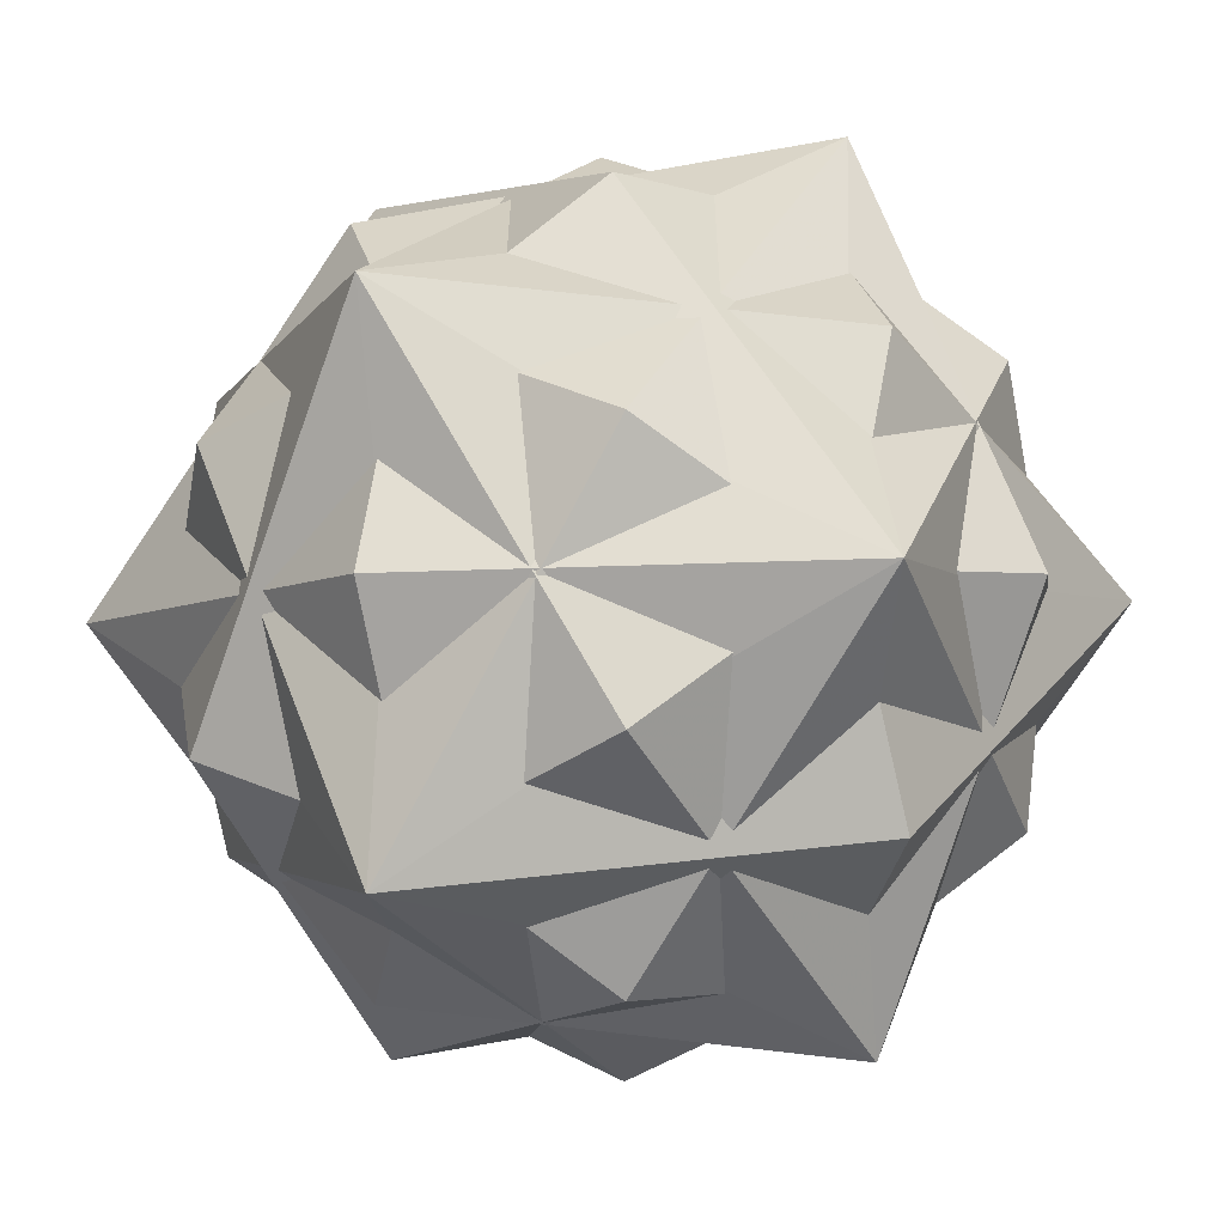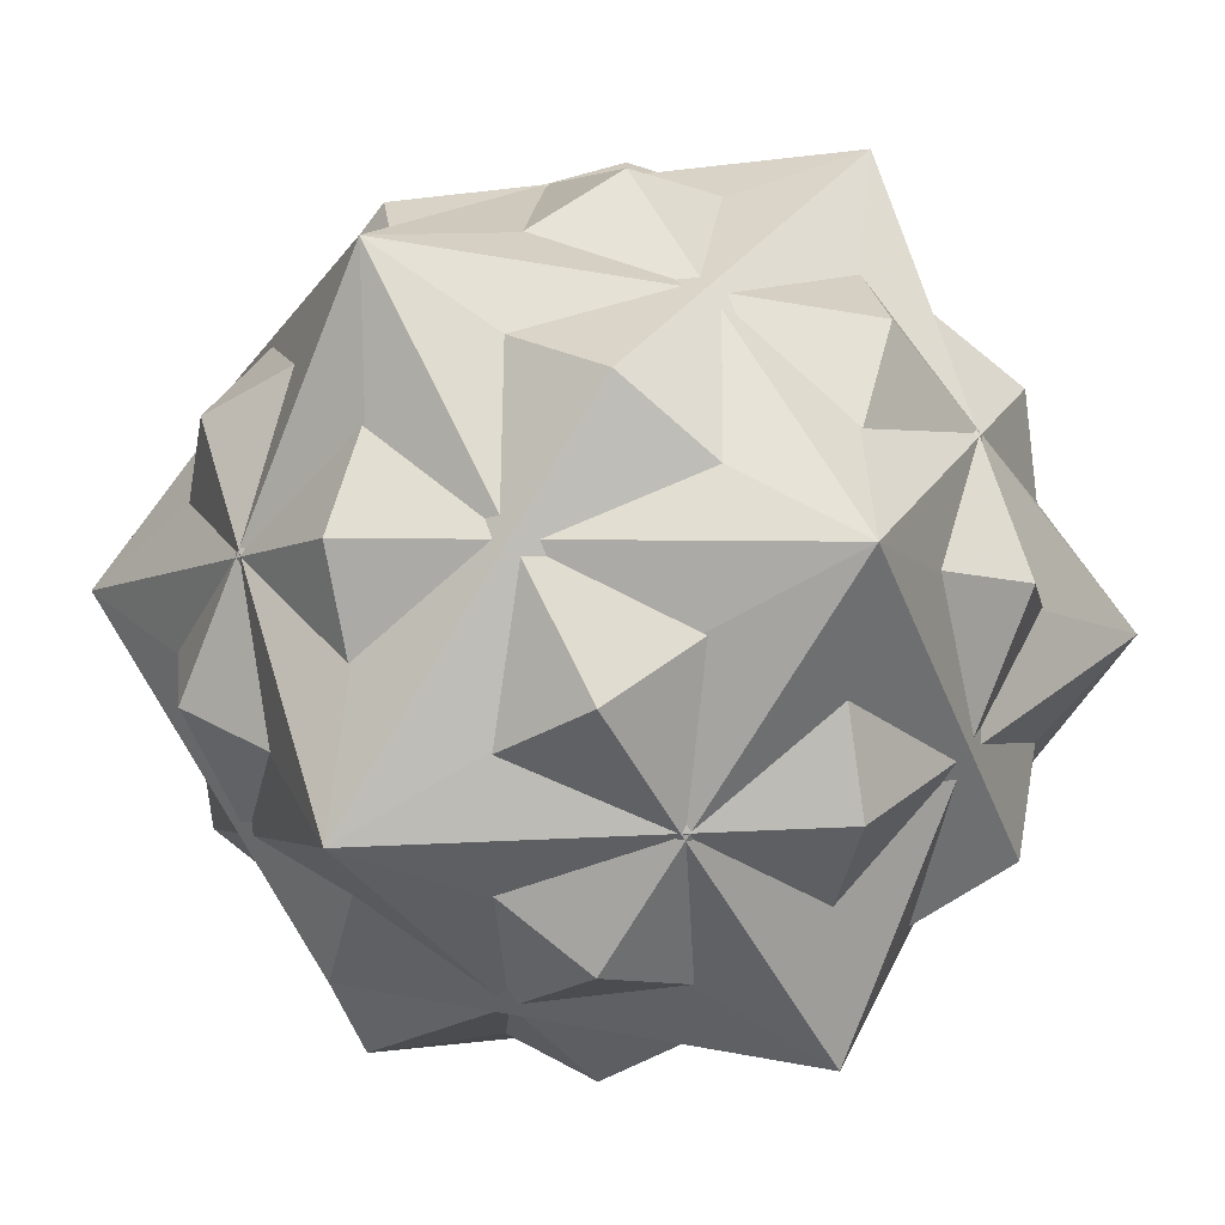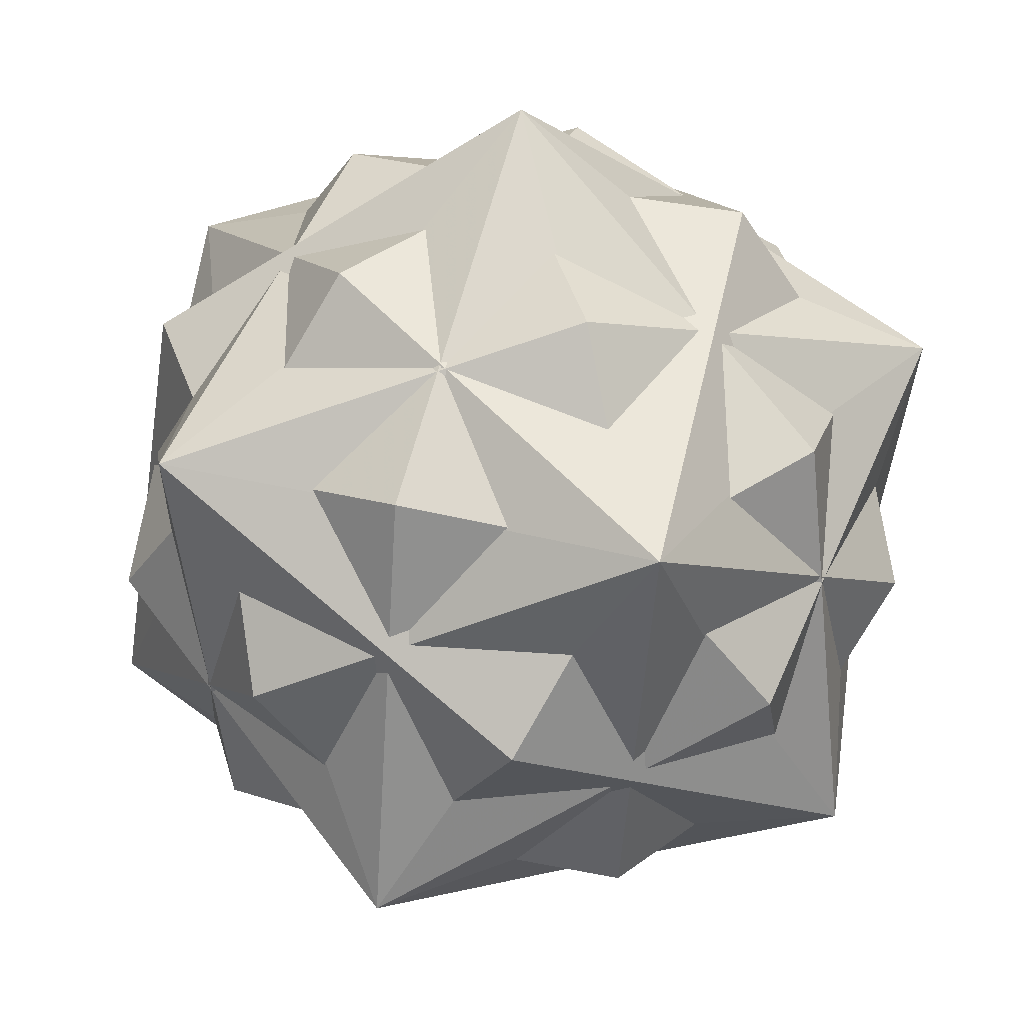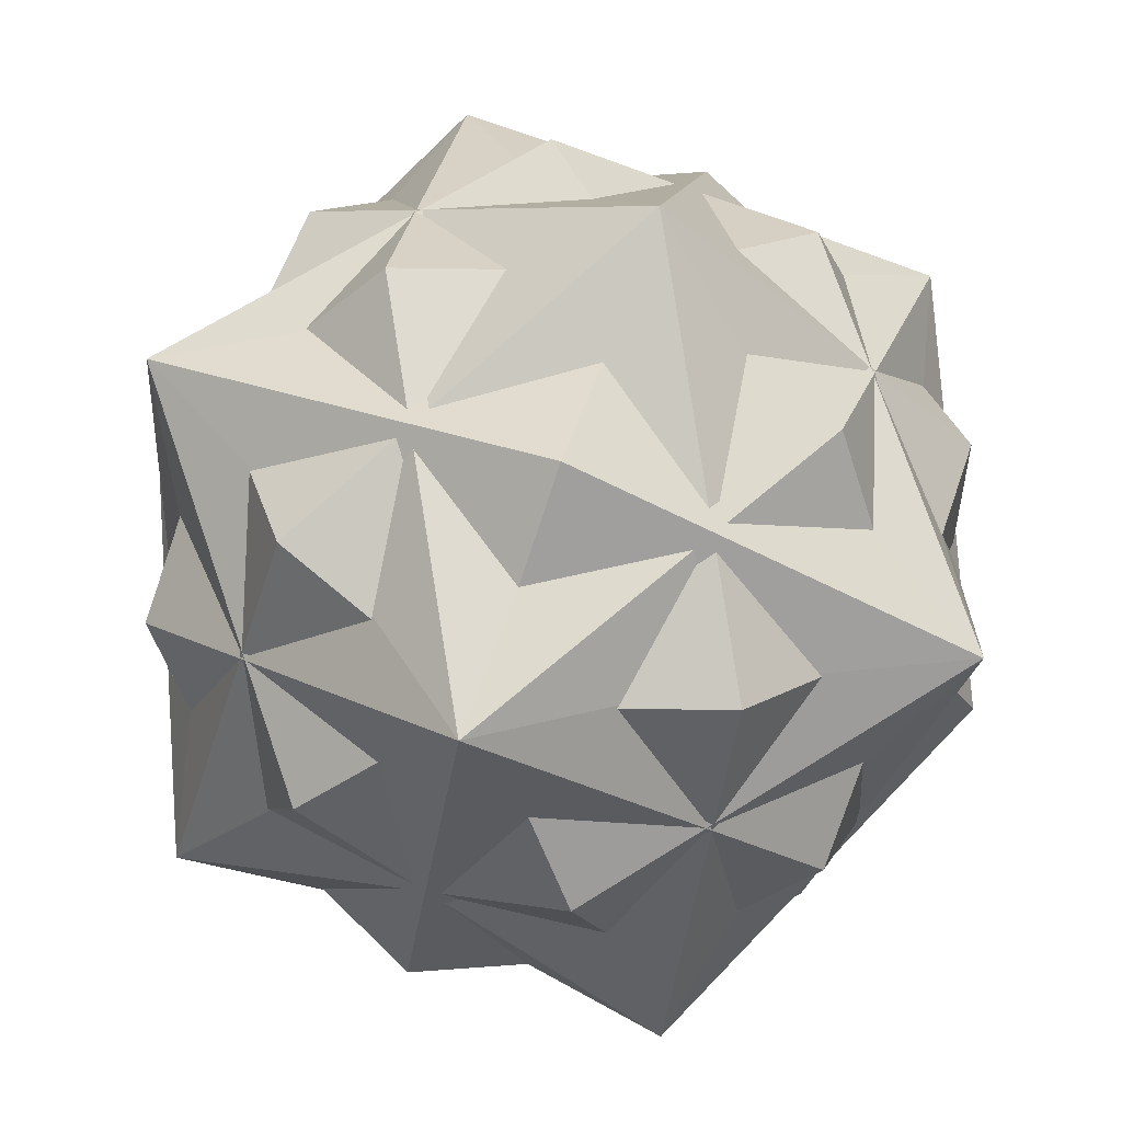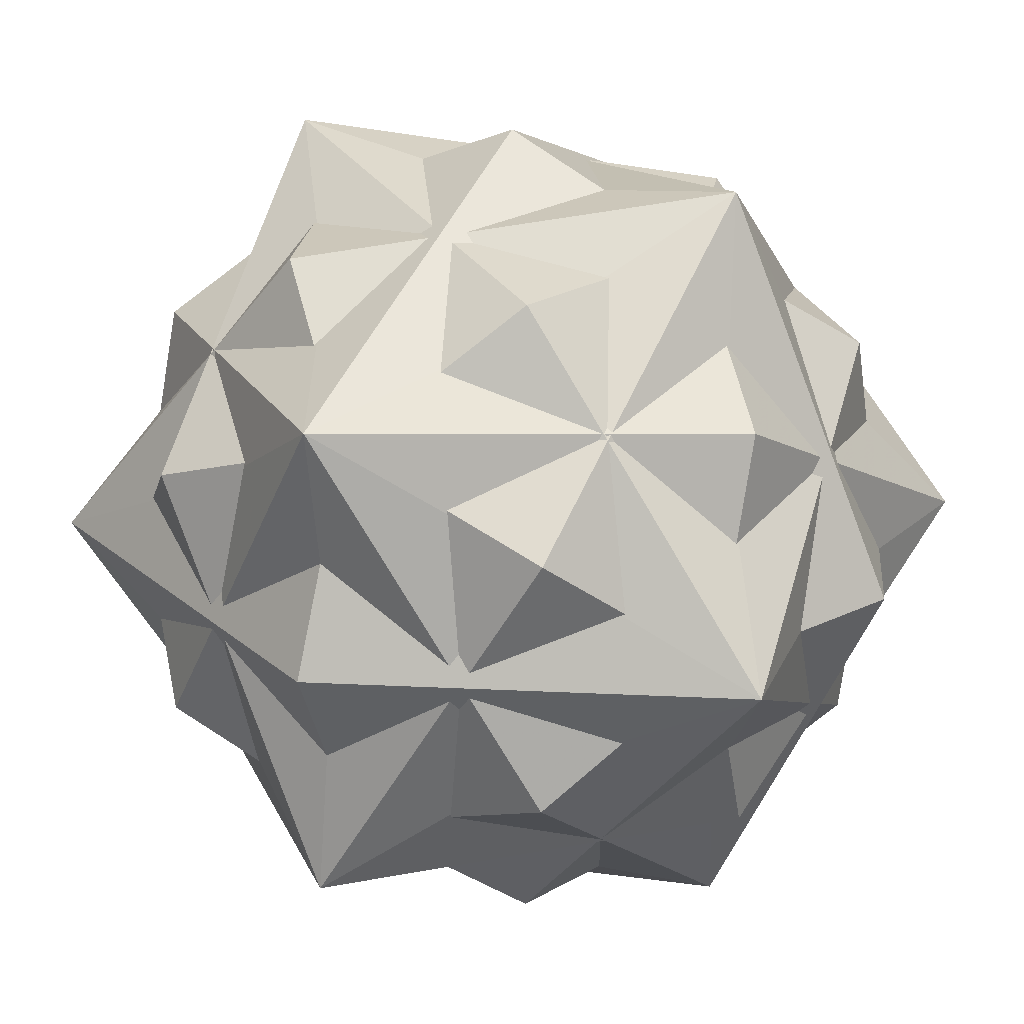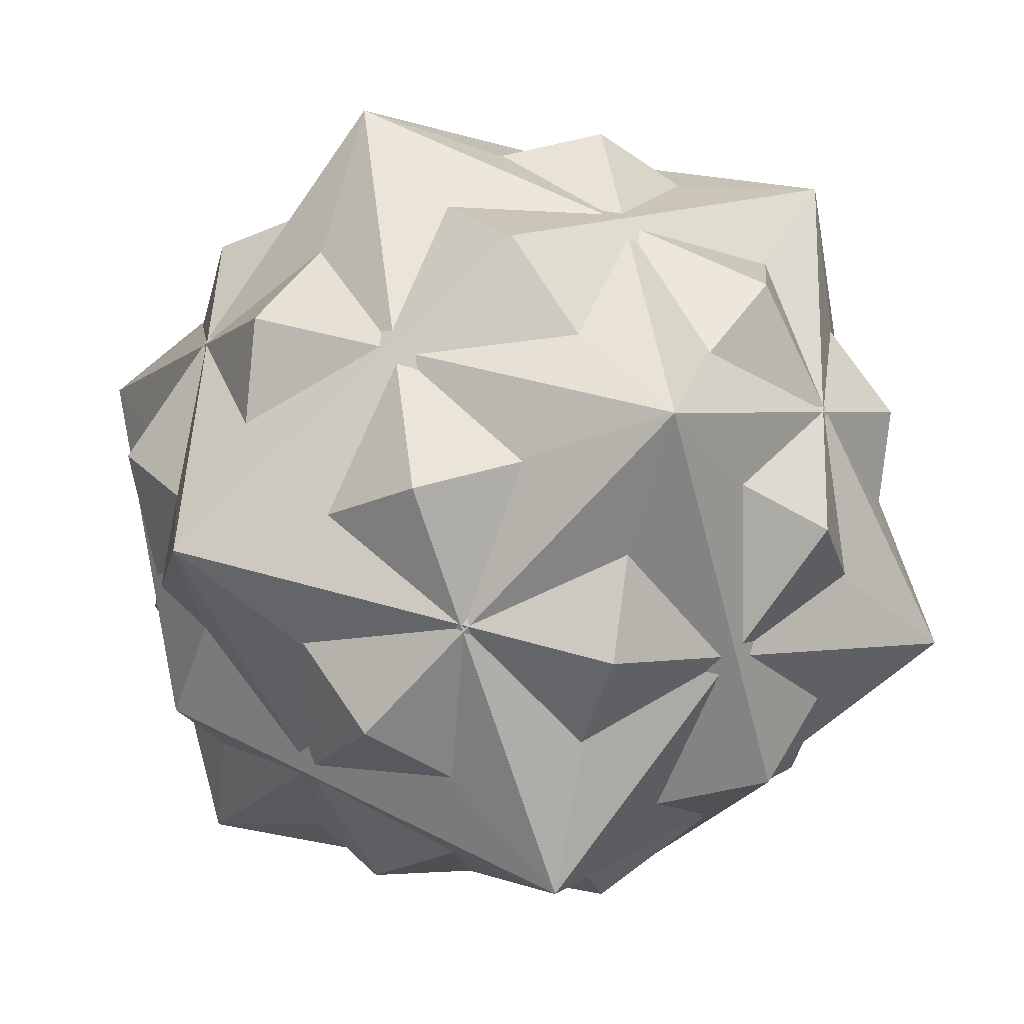
<metadata>
{"format":"obj","ext":"obj","renderer":"f3d","projection":"perspective","resolution":1024,"background":"white","views":[{"elev":30.9,"azim":-34.1,"up":"+Z"},{"elev":63.4,"azim":124.4,"up":"+Y"},{"elev":-56.8,"azim":57.2,"up":"+Z"},{"elev":78.7,"azim":20.1,"up":"+Y"},{"elev":25.5,"azim":-61.5,"up":"+Y"},{"elev":52.0,"azim":-36.8,"up":"+Y"}]}
</metadata>
<code>
v 0 0 -1.342
v 1.342 0 0
v -1.342 0 0
v 0 1.342 0
v 0 -1.342 0
v 0.7784 0 1.259
v 0.7784 0 -1.259
v -0.7784 0 1.259
v -0.7784 0 -1.259
v 1.259 0.7784 0
v 1.259 -0.7784 0
v -1.259 0.7784 0
v -1.259 -0.7784 0
v 0 1.259 0.7784
v 0 1.259 -0.7784
v 0 -1.259 0.7784
v 0 -1.259 -0.7784
v 0.4146 0.6708 1.051
v 0.4146 0.6708 -1.051
v 0.4146 -0.6708 1.051
v 0.4146 -0.6708 -1.051
v -0.4146 0.6708 1.051
v -0.4146 0.6708 -1.051
v -0.4146 -0.6708 1.051
v -0.4146 -0.6708 -1.051
v 1.051 0.4146 0.6708
v 1.051 0.4146 -0.6708
v 1.051 -0.4146 0.6708
v 1.051 -0.4146 -0.6708
v -1.051 0.4146 0.6708
v -1.051 0.4146 -0.6708
v -1.051 -0.4146 0.6708
v -1.051 -0.4146 -0.6708
v 0.6708 1.051 0.4146
v 0.6708 1.051 -0.4146
v 0.6708 -1.051 0.4146
v 0.6708 -1.051 -0.4146
v -0.6708 1.051 0.4146
v -0.6708 1.051 -0.4146
v -0.6708 -1.051 0.4146
v -0.6708 -1.051 -0.4146
v 0.6496 0 1.051
v 0.6496 0 -1.051
v -0.6496 0 1.051
v -0.6496 0 -1.051
v 1.051 0.6496 0
v 1.051 -0.6496 0
v -1.051 0.6496 0
v -1.051 -0.6496 0
v 0 1.051 0.6496
v 0 1.051 -0.6496
v 0 -1.051 0.6496
v 0 -1.051 -0.6496
v 0 0 1.342
f 6 2 46 34
f 6 34 50 22
f 6 22 44 24
f 6 24 52 36
f 6 36 47 2
f 7 2 47 37
f 7 37 53 25
f 7 25 45 23
f 7 23 51 35
f 7 35 46 2
f 8 3 49 40
f 8 40 52 20
f 8 20 42 18
f 8 18 50 38
f 8 38 48 3
f 9 3 48 39
f 9 39 51 19
f 9 19 43 21
f 9 21 53 41
f 9 41 49 3
f 10 4 50 18
f 10 18 42 28
f 10 28 47 29
f 10 29 43 19
f 10 19 51 4
f 11 5 53 21
f 11 21 43 27
f 11 27 46 26
f 11 26 42 20
f 11 20 52 5
f 12 4 51 23
f 12 23 45 33
f 12 33 49 32
f 12 32 44 22
f 12 22 50 4
f 13 5 52 24
f 13 24 44 30
f 13 30 48 31
f 13 31 45 25
f 13 25 53 5
f 14 54 42 26
f 14 26 46 35
f 14 35 51 39
f 14 39 48 30
f 14 30 44 54
f 15 1 45 31
f 15 31 48 38
f 15 38 50 34
f 15 34 46 27
f 15 27 43 1
f 16 54 44 32
f 16 32 49 41
f 16 41 53 37
f 16 37 47 28
f 16 28 42 54
f 17 1 43 29
f 17 29 47 36
f 17 36 52 40
f 17 40 49 33
f 17 33 45 1

</code>
